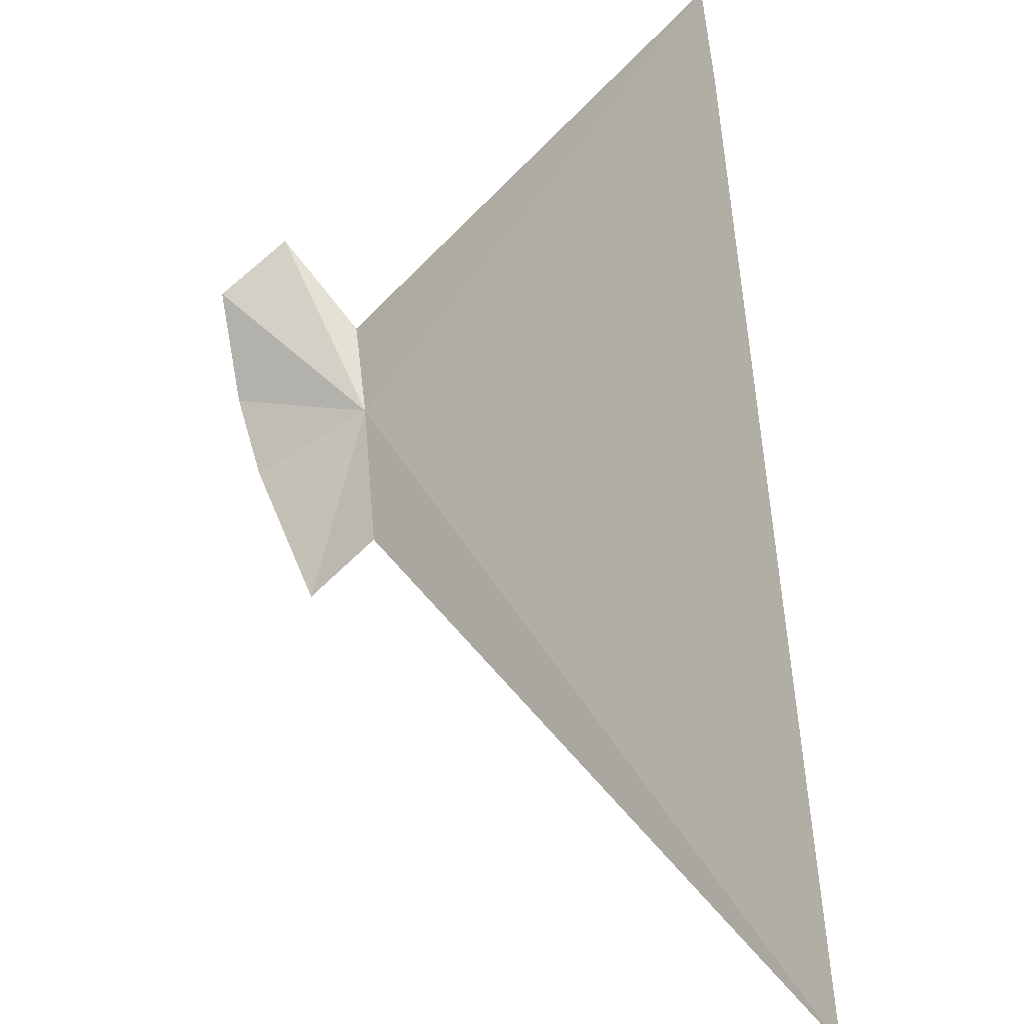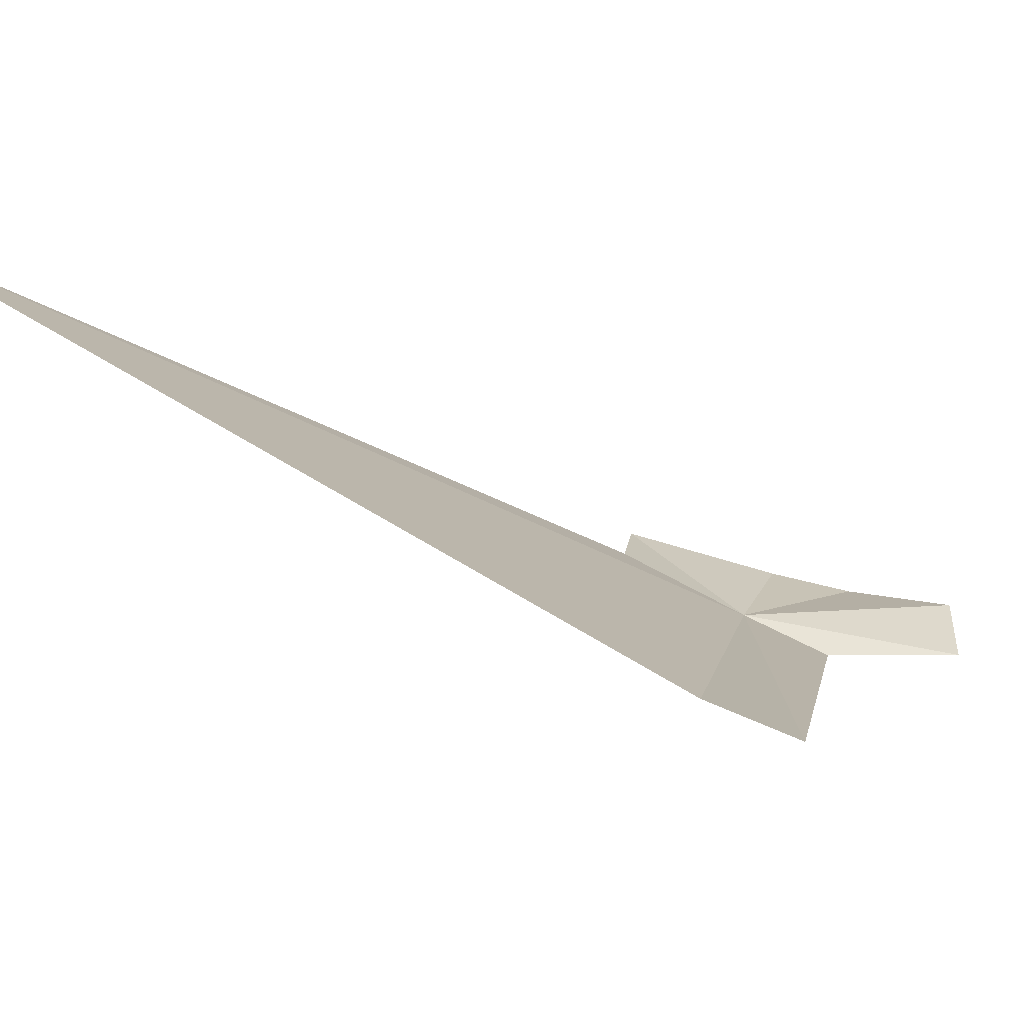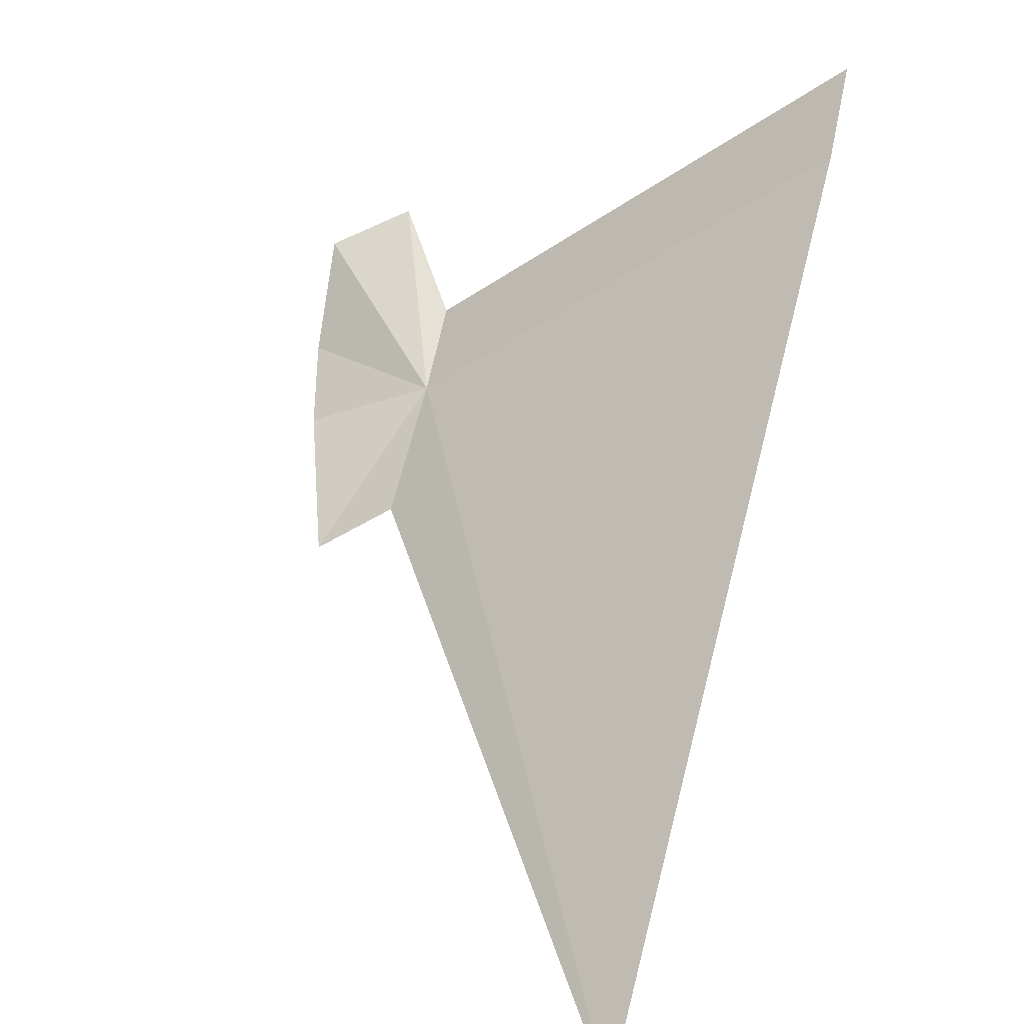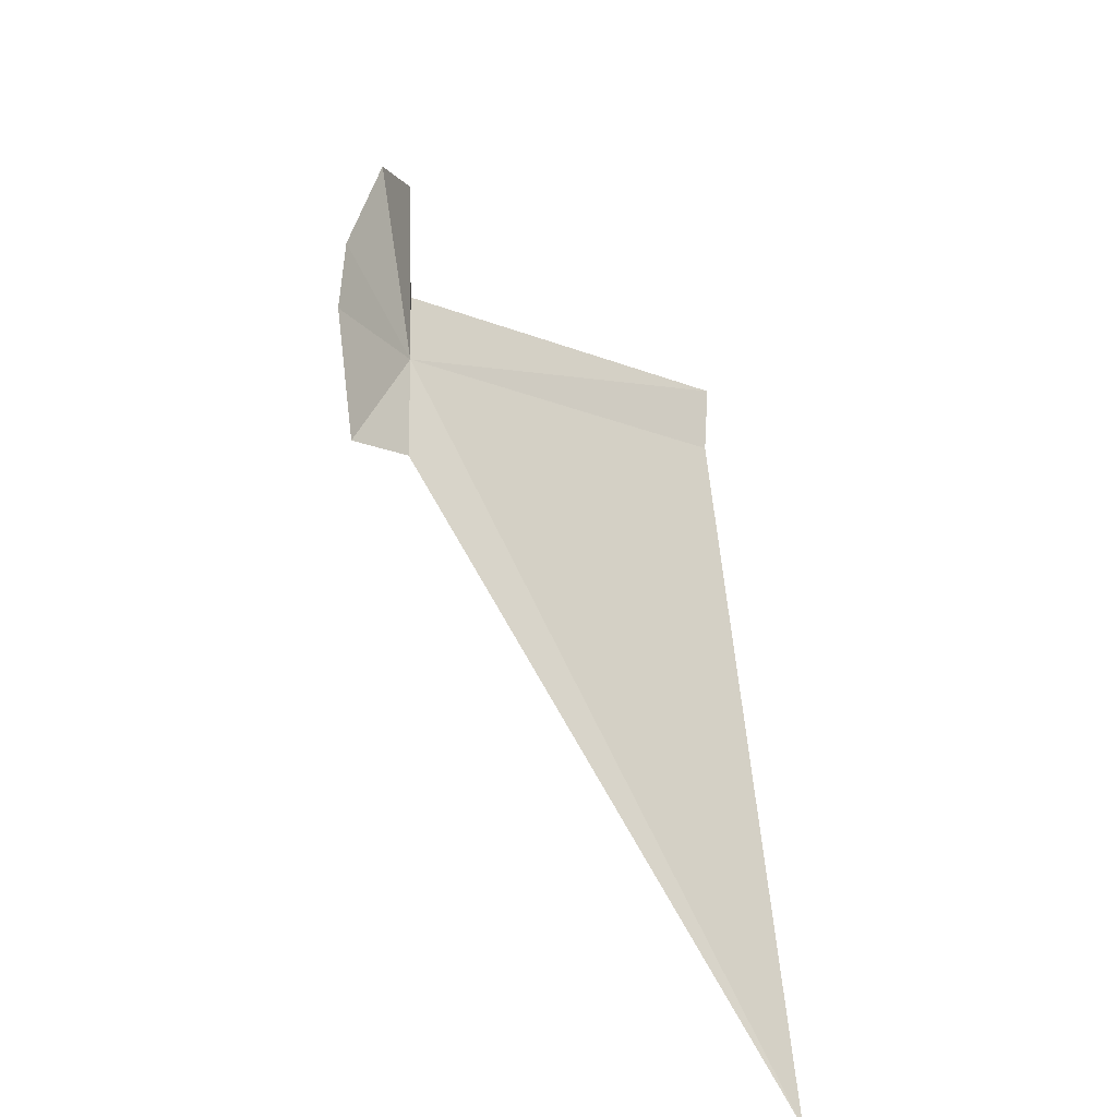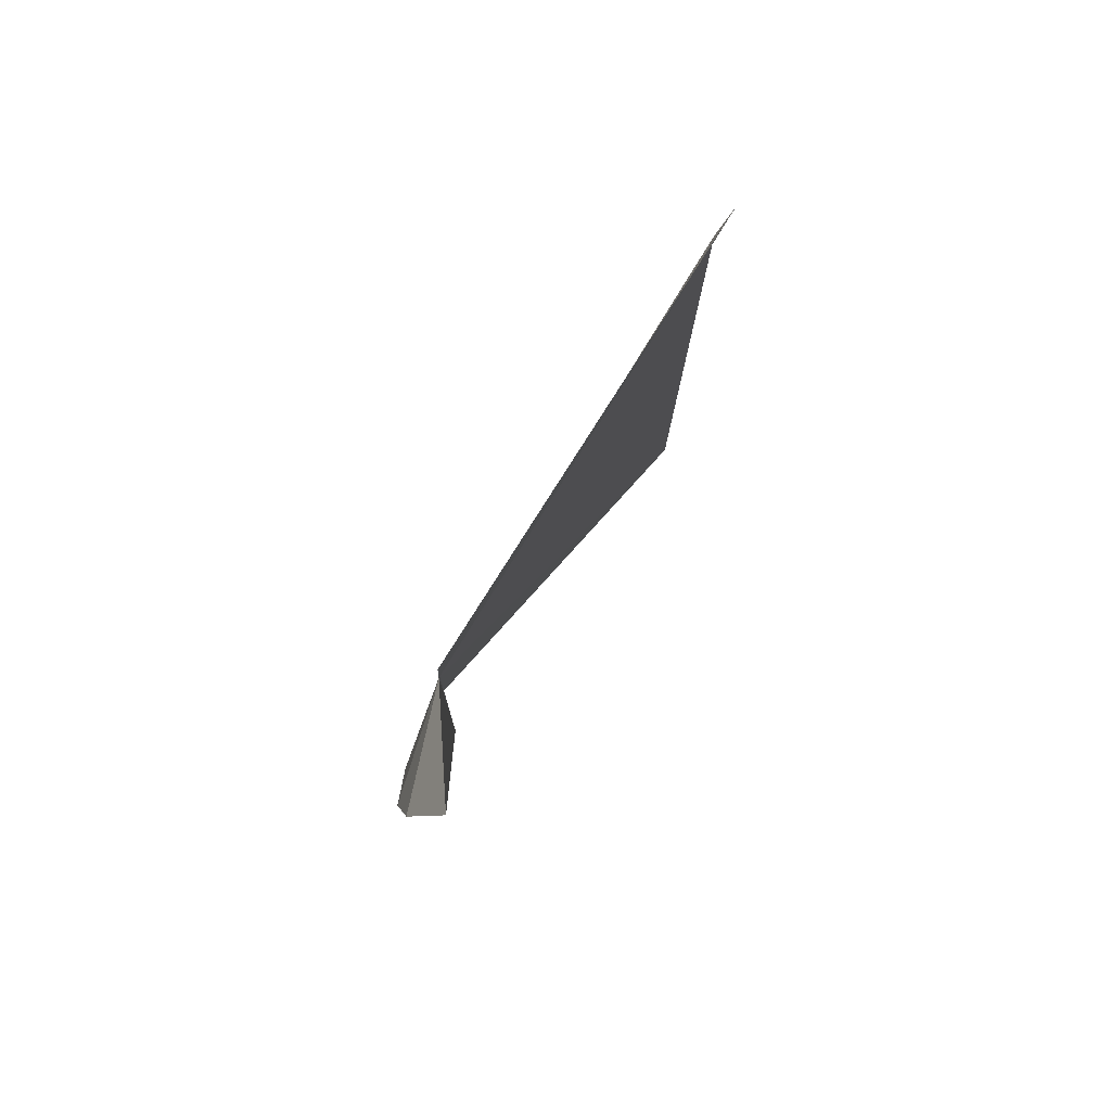
<metadata>
{"format":"obj","ext":"obj","renderer":"f3d","projection":"perspective","resolution":1024,"background":"white","views":[{"elev":66.8,"azim":10.1,"up":"+Z"},{"elev":43.4,"azim":141.8,"up":"+Z"},{"elev":63.7,"azim":28.6,"up":"+Z"},{"elev":-56.5,"azim":-83.1,"up":"+Y"},{"elev":65.6,"azim":-97.6,"up":"+Y"}]}
</metadata>
<code>
v 122.6 35.95 31.92
v 122.7 35.65 31.92
v 123.8 34.57 32.64
v 122.5 36.15 31.92
v 123.2 36.71 32.61
v 123.3 36.51 32.58
v 122.6 35.53 31.82
v 122.4 35.81 31.8
v 122.3 35.97 31.82
v 122.2 36.19 31.91
v 122.3 36.33 31.94
f 1 3 2
f 1 4 5
f 1 5 6
f 1 6 3
f 1 2 7
f 1 7 8
f 1 8 9
f 1 9 10
f 1 10 11
f 1 11 4

</code>
